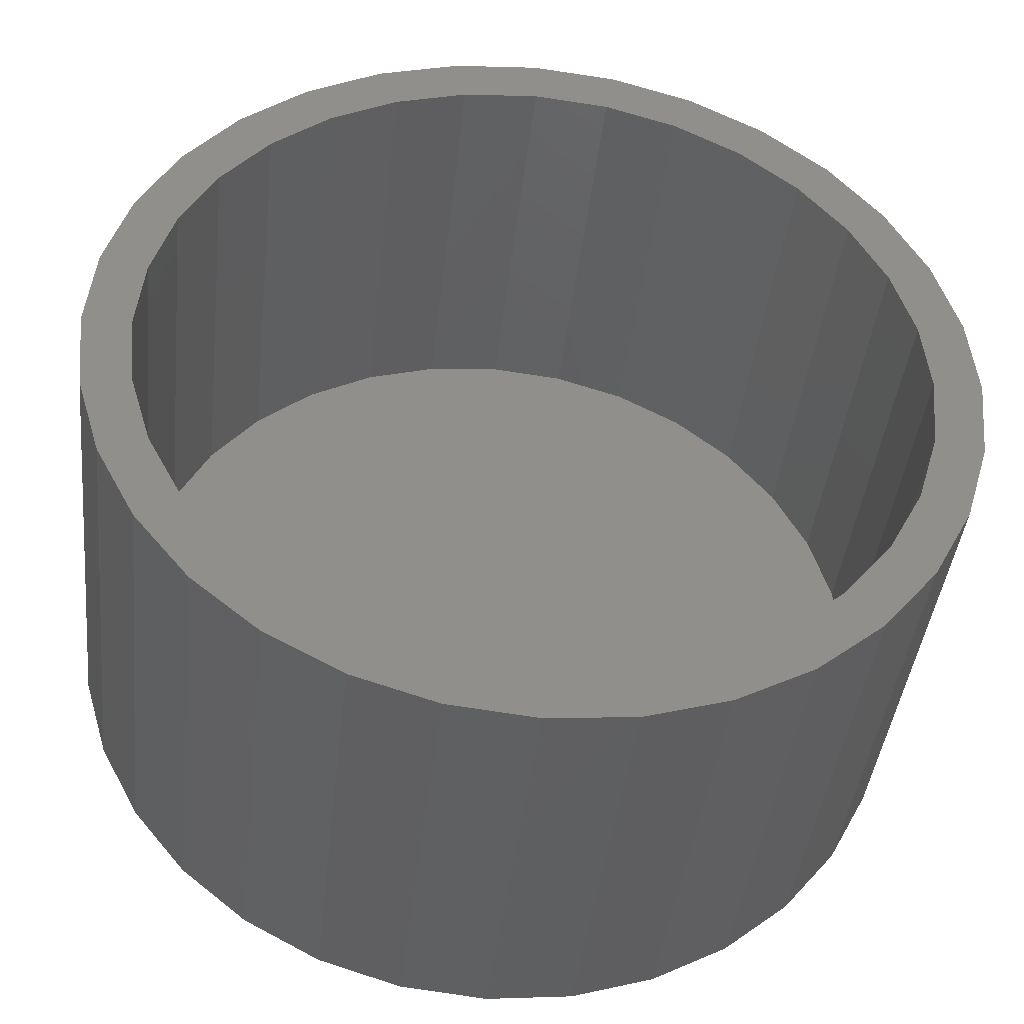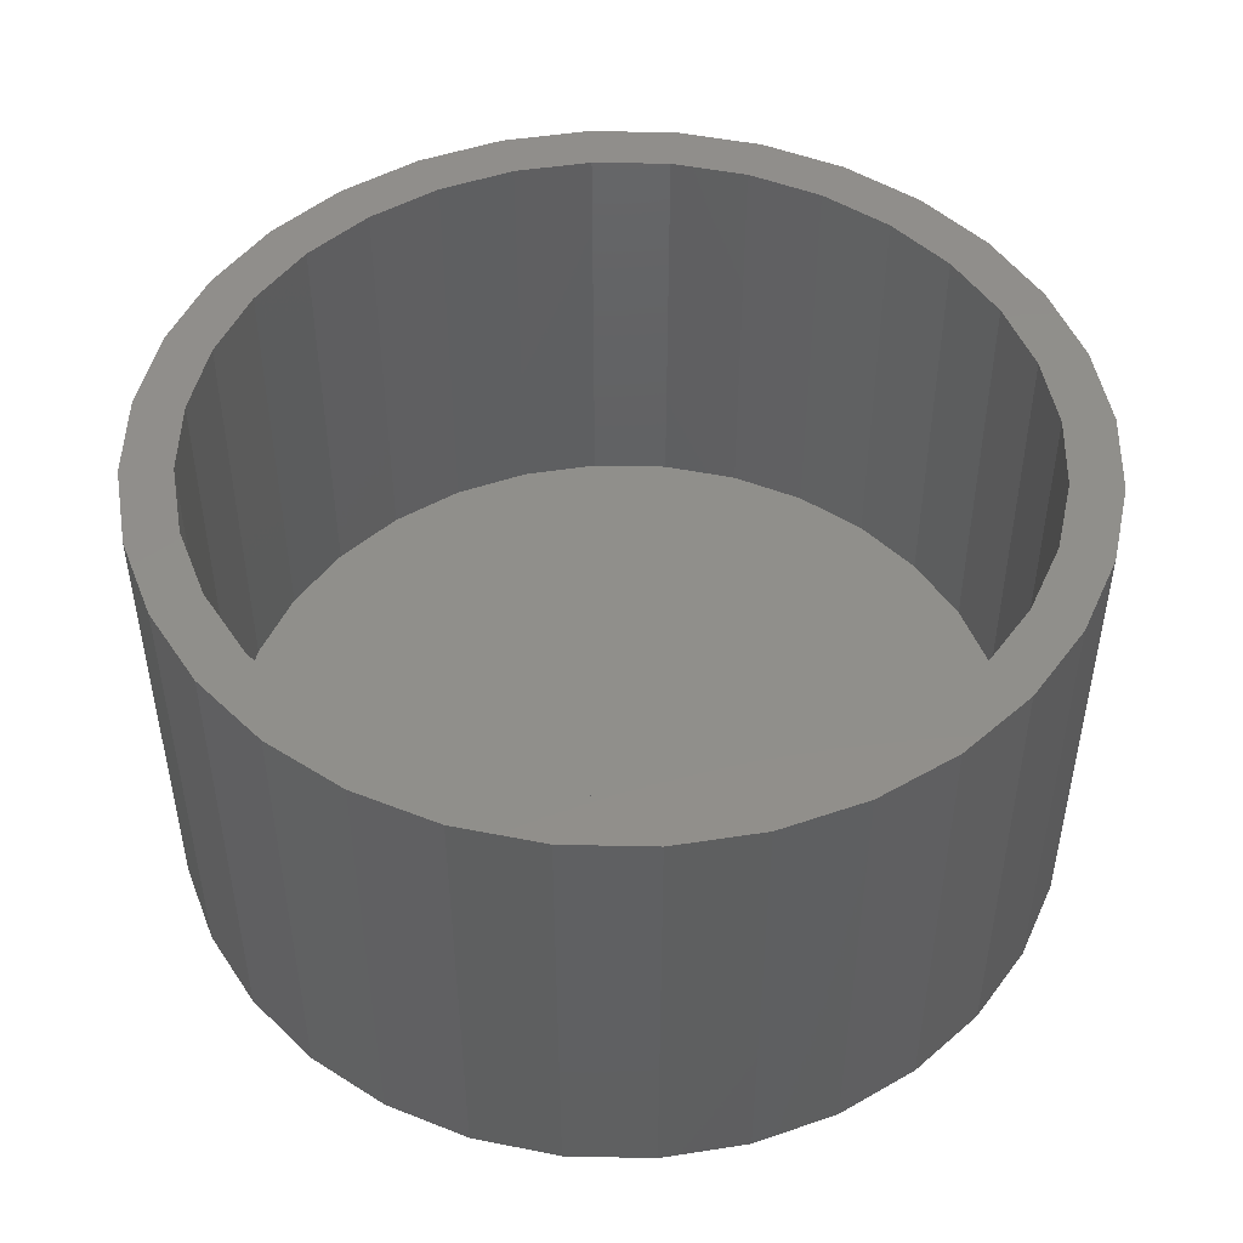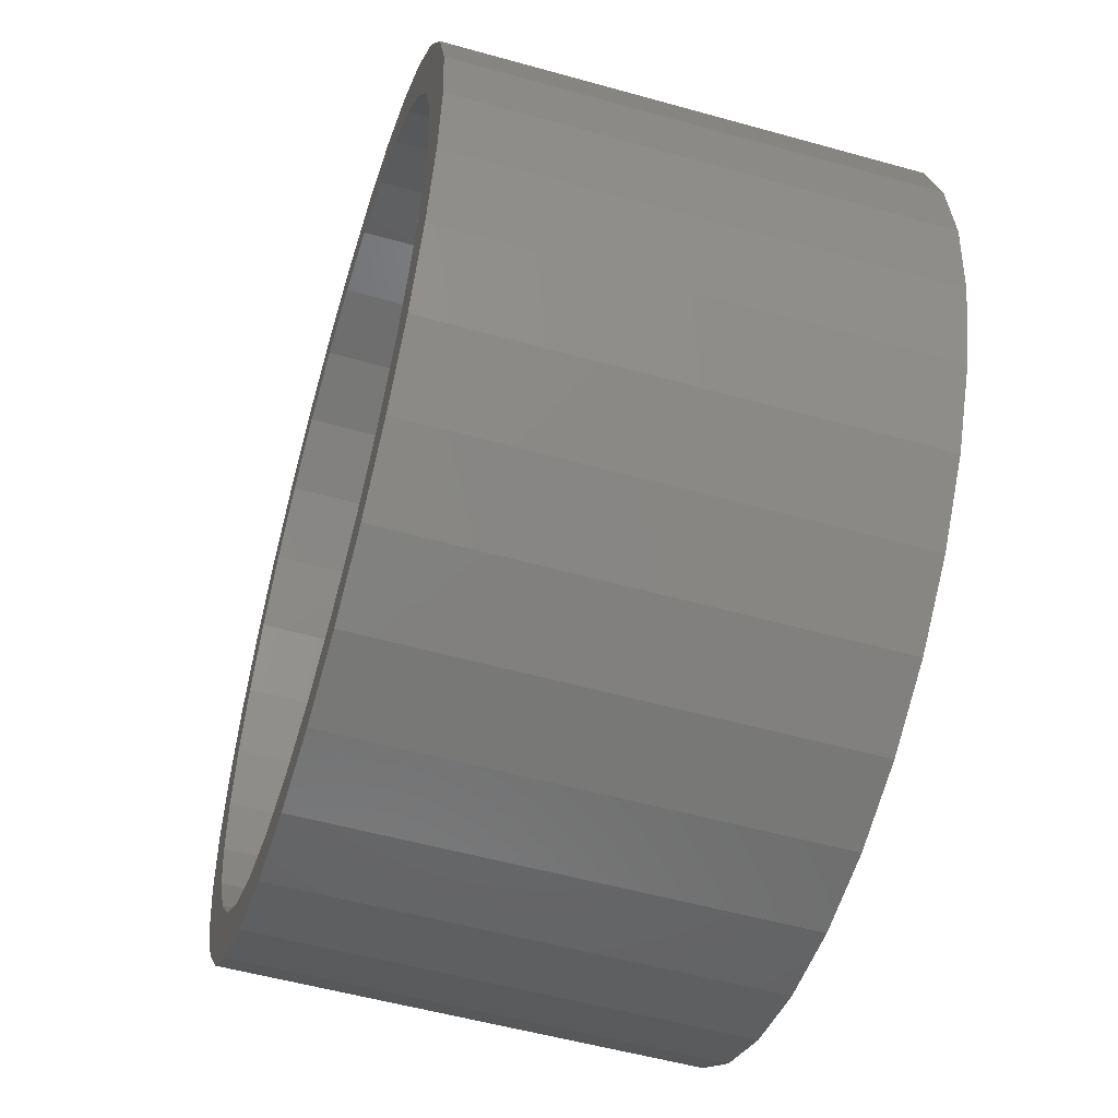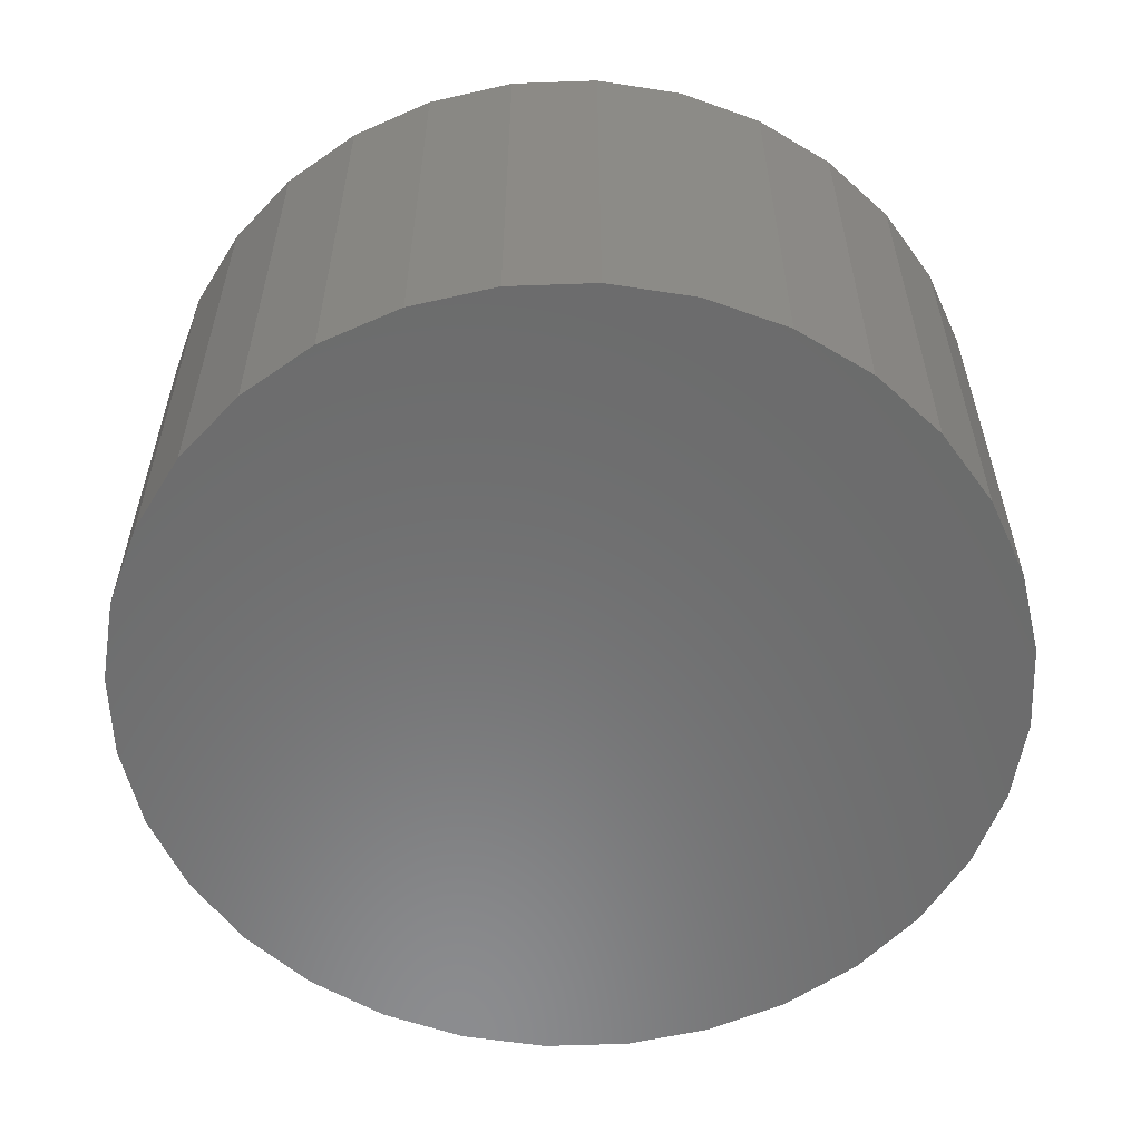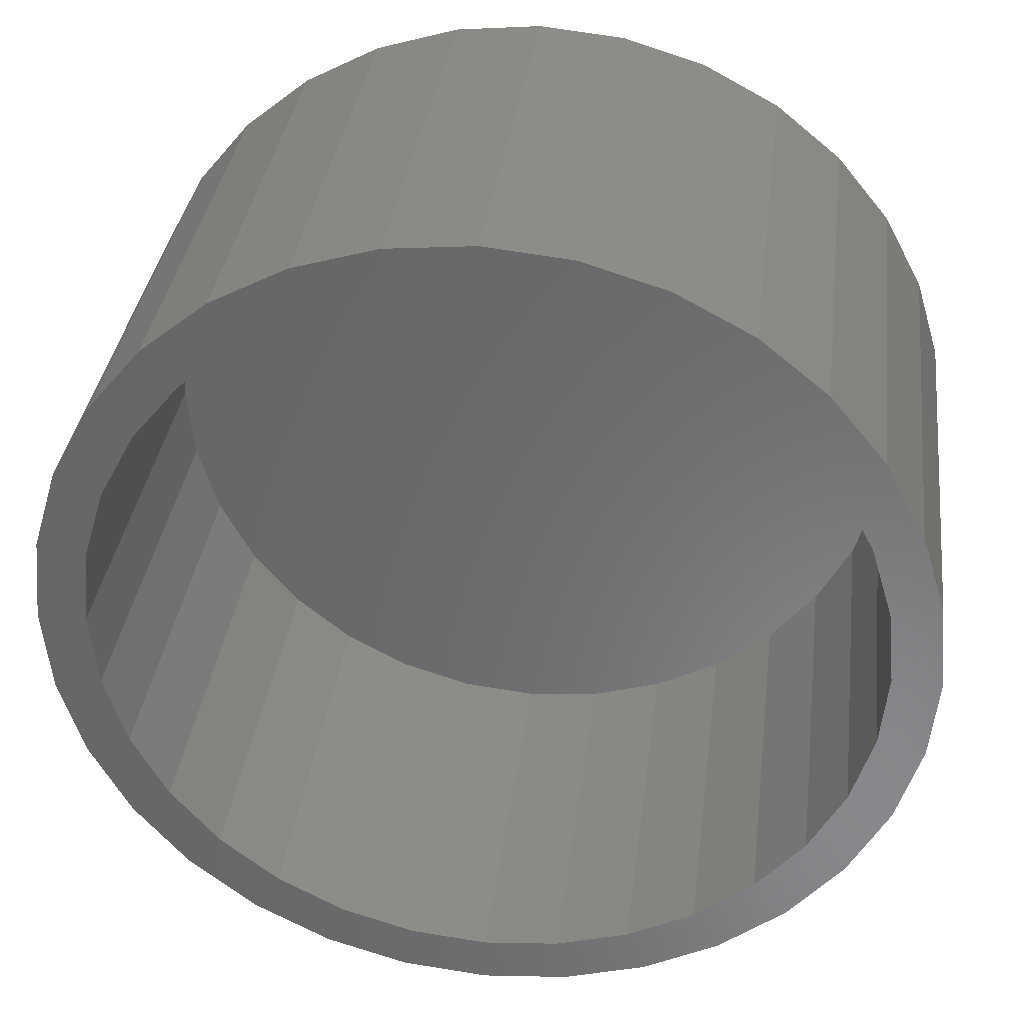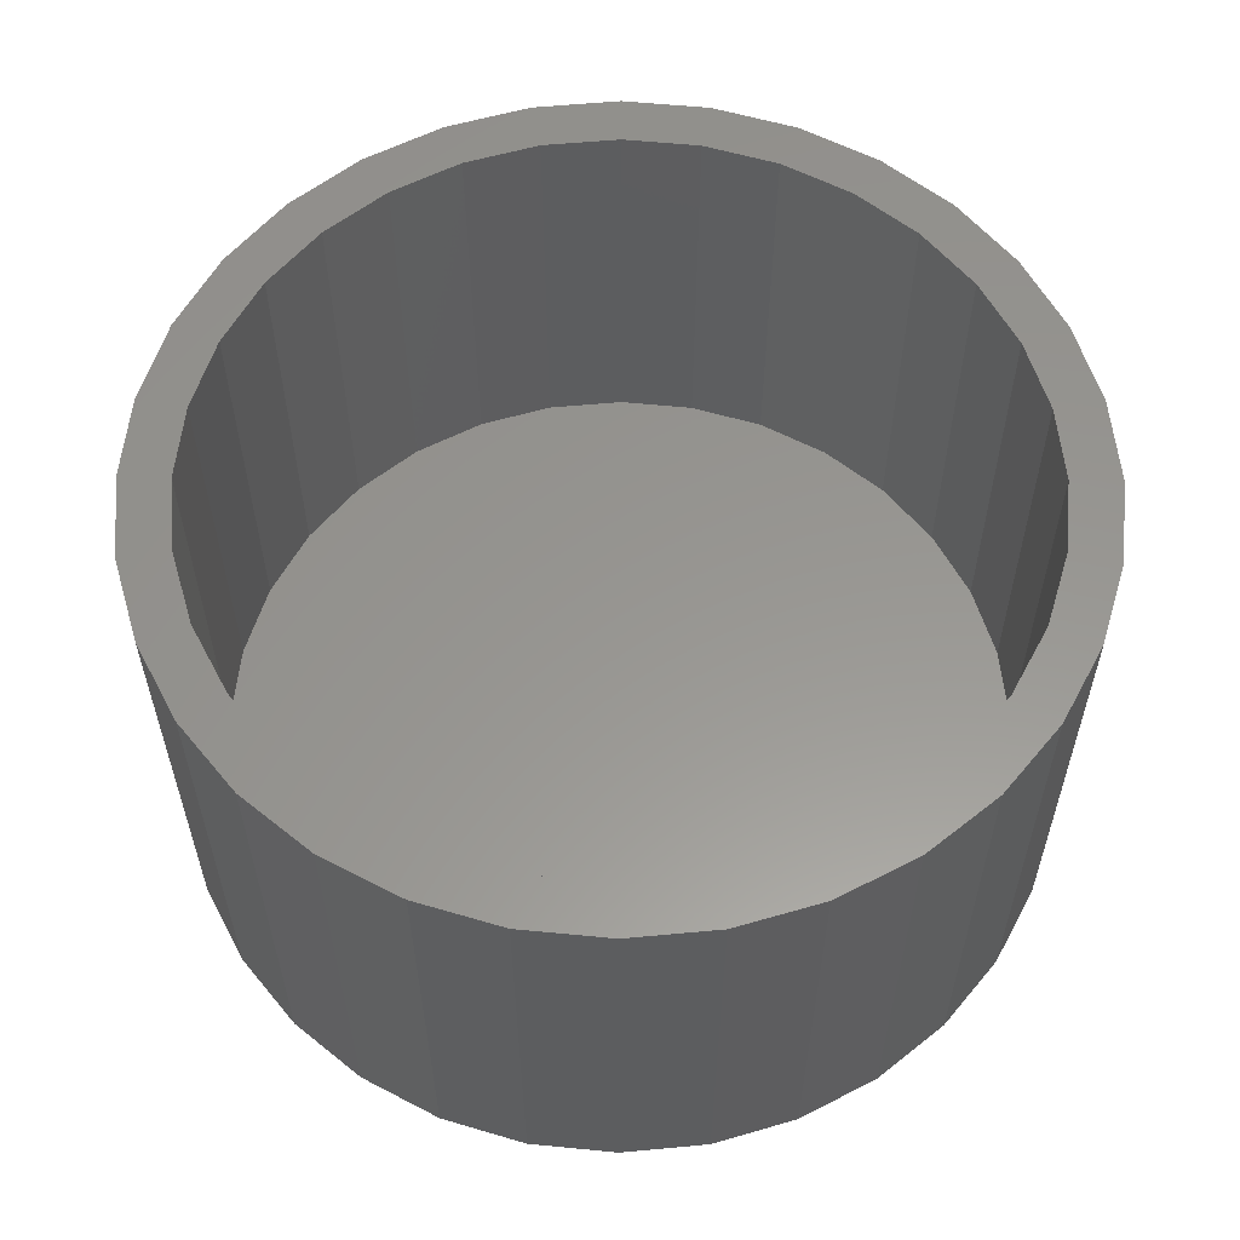
<metadata>
{"format":"stl","ext":"stl","renderer":"f3d","projection":"perspective","resolution":1024,"background":"white","views":[{"elev":-41.5,"azim":-6.3,"up":"+Y"},{"elev":48.5,"azim":-83.0,"up":"+Z"},{"elev":-54.0,"azim":73.4,"up":"+Y"},{"elev":-57.6,"azim":-3.5,"up":"+Z"},{"elev":34.8,"azim":7.1,"up":"+Y"},{"elev":58.2,"azim":-146.1,"up":"+Z"}]}
</metadata>
<code>
# stl→obj: 128 verts, 252 faces
v -0.4409 0.4444 0.75
v -0.584 0.3926 0.75
v -0.5191 0.3492 0.75
v 0.2738 0.6528 0.75
v 0.003454 0.6285 0.75
v 0.1261 0.6164 0.75
v 0.1413 0.693 0.75
v 0.003454 0.7066 0.75
v -0.2669 0.6528 0.75
v -0.1344 0.693 0.75
v -0.4962 0.4996 0.75
v -0.3457 0.5225 0.75
v -0.3891 0.5875 0.75
v -0.237 0.5806 0.75
v -0.1192 0.6164 0.75
v -0.5772 0.2405 0.75
v -0.6493 0.2704 0.75
v -0.6129 0.1226 0.75
v -0.6895 0.1378 0.75
v -0.625 -2.021e-16 0.75
v -0.7031 -2.273e-16 0.75
v -0.6129 -0.1226 0.75
v -0.6895 -0.1378 0.75
v -0.5772 -0.2405 0.75
v -0.6493 -0.2704 0.75
v -0.5191 -0.3492 0.75
v -0.584 -0.3926 0.75
v -0.4409 -0.4444 0.75
v -0.4962 -0.4996 0.75
v -0.3457 -0.5225 0.75
v -0.237 -0.5806 0.75
v -0.3891 -0.5875 0.75
v -0.1192 -0.6164 0.75
v -0.2669 -0.6528 0.75
v 0.003454 -0.6285 0.75
v 0.1413 -0.693 0.75
v 0.2738 -0.6528 0.75
v 0.003454 -0.7066 0.75
v -0.1344 -0.693 0.75
v 0.396 0.5875 0.75
v 0.244 0.5806 0.75
v 0.5031 0.4996 0.75
v 0.3526 0.5225 0.75
v 0.591 0.3926 0.75
v 0.4478 0.4444 0.75
v 0.526 0.3492 0.75
v 0.6562 0.2704 0.75
v 0.5841 0.2405 0.75
v 0.6965 0.1378 0.75
v 0.6198 0.1226 0.75
v 0.71 0 0.75
v 0.6319 0 0.75
v 0.6965 -0.1378 0.75
v 0.6198 -0.1226 0.75
v 0.6562 -0.2704 0.75
v 0.5841 -0.2405 0.75
v 0.591 -0.3926 0.75
v 0.526 -0.3492 0.75
v 0.5031 -0.4996 0.75
v 0.4478 -0.4444 0.75
v 0.3526 -0.5225 0.75
v 0.396 -0.5875 0.75
v 0.244 -0.5806 0.75
v 0.1261 -0.6164 0.75
v 0.003454 -0.6285 0.07812
v 0.1261 -0.6164 0.07812
v 0.244 -0.5806 0.07812
v 0.3526 -0.5225 0.07812
v 0.4478 -0.4444 0.07812
v 0.526 -0.3492 0.07812
v 0.5841 -0.2405 0.07812
v 0.6198 -0.1226 0.07812
v 0.6319 -1.539e-16 0.07812
v -0.1192 -0.6164 0.07812
v -0.237 -0.5806 0.07812
v -0.3457 -0.5225 0.07812
v -0.4409 -0.4444 0.07812
v -0.5191 -0.3492 0.07812
v -0.5772 -0.2405 0.07812
v -0.6129 -0.1226 0.07812
v -0.625 -2.021e-16 0.07812
v 0.003454 0.6285 0.07812
v -0.1192 0.6164 0.07812
v -0.237 0.5806 0.07812
v -0.3457 0.5225 0.07812
v -0.4409 0.4444 0.07812
v -0.5191 0.3492 0.07812
v -0.5772 0.2405 0.07812
v -0.6129 0.1226 0.07812
v 0.1261 0.6164 0.07812
v 0.244 0.5806 0.07812
v 0.3526 0.5225 0.07812
v 0.4478 0.4444 0.07812
v 0.526 0.3492 0.07812
v 0.5841 0.2405 0.07812
v 0.6198 0.1226 0.07812
v 0.003454 0.7066 0
v 0.1413 0.693 0
v -0.1344 0.693 0
v 0.003454 -0.7066 0
v -0.1344 -0.693 0
v 0.1413 -0.693 0
v -0.2669 -0.6528 0
v 0.2738 -0.6528 0
v -0.3891 -0.5875 0
v 0.396 -0.5875 0
v -0.4962 -0.4996 0
v 0.5031 -0.4996 0
v -0.584 -0.3926 0
v 0.591 -0.3926 0
v -0.6493 -0.2704 0
v 0.6562 -0.2704 0
v -0.6895 -0.1378 0
v 0.6965 -0.1378 0
v -0.7031 -2.273e-16 0
v 0.71 0 0
v -0.6895 0.1378 0
v 0.6965 0.1378 0
v -0.6493 0.2704 0
v 0.6562 0.2704 0
v -0.584 0.3926 0
v 0.591 0.3926 0
v -0.4962 0.4996 0
v 0.5031 0.4996 0
v -0.3891 0.5875 0
v 0.396 0.5875 0
v -0.2669 0.6528 0
v 0.2738 0.6528 0
f 1 2 3
f 4 5 6
f 4 7 5
f 5 7 8
f 5 8 9
f 9 8 10
f 2 1 11
f 11 1 12
f 11 12 13
f 13 12 14
f 13 14 9
f 9 14 15
f 9 15 5
f 3 2 16
f 16 2 17
f 16 17 18
f 18 17 19
f 18 19 20
f 20 19 21
f 20 21 22
f 22 21 23
f 22 23 24
f 24 23 25
f 24 25 26
f 26 25 27
f 26 27 28
f 28 27 29
f 28 29 30
f 30 29 31
f 31 29 32
f 31 32 33
f 33 32 34
f 33 34 35
f 36 37 38
f 38 37 35
f 38 35 39
f 39 35 34
f 4 6 40
f 40 6 41
f 40 41 42
f 42 41 43
f 42 43 44
f 44 43 45
f 44 45 46
f 44 46 47
f 47 46 48
f 47 48 49
f 49 48 50
f 49 50 51
f 51 50 52
f 51 52 53
f 53 52 54
f 53 54 55
f 55 54 56
f 55 56 57
f 57 56 58
f 57 58 59
f 59 58 60
f 59 60 61
f 59 61 62
f 62 61 63
f 62 63 37
f 37 63 64
f 37 64 35
f 65 64 66
f 66 64 63
f 66 63 67
f 67 63 61
f 67 61 68
f 68 61 60
f 68 60 69
f 69 60 58
f 69 58 70
f 70 58 56
f 70 56 71
f 71 56 54
f 71 54 72
f 72 54 52
f 72 52 73
f 64 65 35
f 35 65 74
f 35 74 33
f 33 74 75
f 33 75 31
f 31 75 76
f 31 76 30
f 30 76 77
f 30 77 28
f 28 77 78
f 28 78 26
f 26 78 79
f 26 79 24
f 24 79 80
f 24 80 22
f 22 80 81
f 22 81 20
f 82 15 83
f 83 15 14
f 83 14 84
f 84 14 12
f 84 12 85
f 85 12 1
f 85 1 86
f 86 1 3
f 86 3 87
f 87 3 16
f 87 16 88
f 88 16 18
f 88 18 89
f 89 18 20
f 89 20 81
f 15 82 5
f 5 82 90
f 5 90 6
f 6 90 91
f 6 91 41
f 41 91 92
f 41 92 43
f 43 92 93
f 43 93 45
f 45 93 94
f 45 94 46
f 46 94 95
f 46 95 48
f 48 95 96
f 48 96 50
f 50 96 73
f 50 73 52
f 73 96 72
f 72 96 71
f 71 96 95
f 71 95 70
f 70 95 94
f 70 94 69
f 69 94 93
f 69 93 68
f 68 93 92
f 68 92 67
f 67 92 91
f 67 91 66
f 66 91 90
f 66 90 65
f 65 90 82
f 65 82 74
f 74 82 83
f 74 83 75
f 75 83 84
f 75 84 76
f 76 84 85
f 76 85 77
f 77 85 86
f 77 86 78
f 78 86 87
f 78 87 79
f 79 87 88
f 79 88 80
f 80 88 89
f 80 89 81
f 97 98 99
f 100 101 102
f 102 101 103
f 102 103 104
f 104 103 105
f 104 105 106
f 106 105 107
f 106 107 108
f 108 107 109
f 108 109 110
f 110 109 111
f 110 111 112
f 112 111 113
f 112 113 114
f 114 113 115
f 114 115 116
f 116 115 117
f 116 117 118
f 118 117 119
f 118 119 120
f 120 119 121
f 120 121 122
f 122 121 123
f 122 123 124
f 124 123 125
f 124 125 126
f 126 125 127
f 126 127 128
f 128 127 99
f 128 99 98
f 116 51 114
f 114 51 53
f 114 53 112
f 112 53 55
f 112 55 110
f 110 55 57
f 110 57 108
f 108 57 59
f 108 59 106
f 106 59 62
f 106 62 104
f 104 62 37
f 104 37 102
f 102 37 36
f 102 36 100
f 100 36 38
f 100 38 101
f 101 38 39
f 101 39 103
f 103 39 34
f 103 34 105
f 105 34 32
f 105 32 107
f 107 32 29
f 107 29 109
f 109 29 27
f 109 27 111
f 111 27 25
f 111 25 113
f 113 25 23
f 113 23 115
f 115 23 21
f 115 21 117
f 117 21 19
f 117 19 119
f 119 19 17
f 119 17 121
f 121 17 2
f 121 2 123
f 123 2 11
f 123 11 125
f 125 11 13
f 125 13 127
f 127 13 9
f 127 9 99
f 99 9 10
f 99 10 97
f 97 10 8
f 97 8 98
f 98 8 7
f 98 7 128
f 128 7 4
f 128 4 126
f 126 4 40
f 126 40 124
f 124 40 42
f 124 42 122
f 122 42 44
f 122 44 120
f 120 44 47
f 120 47 118
f 118 47 49
f 118 49 116
f 116 49 51

</code>
